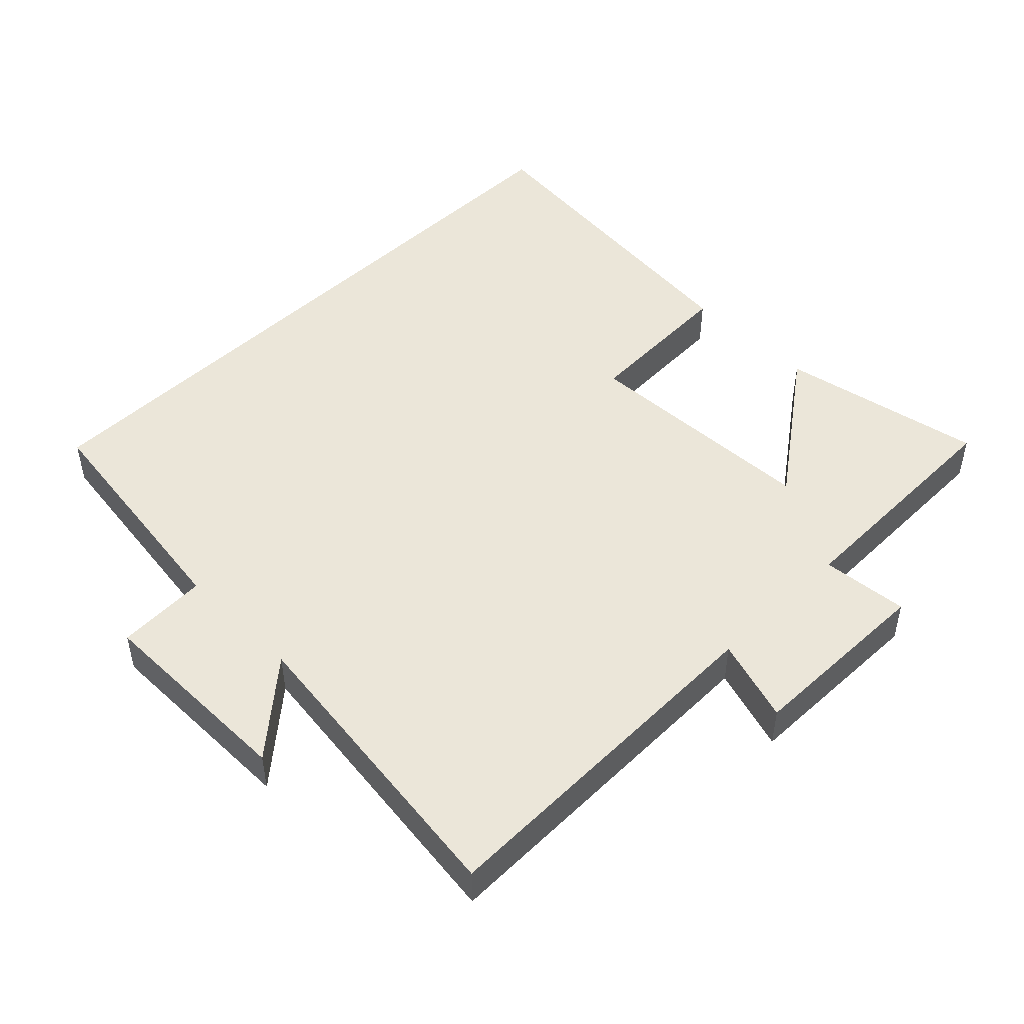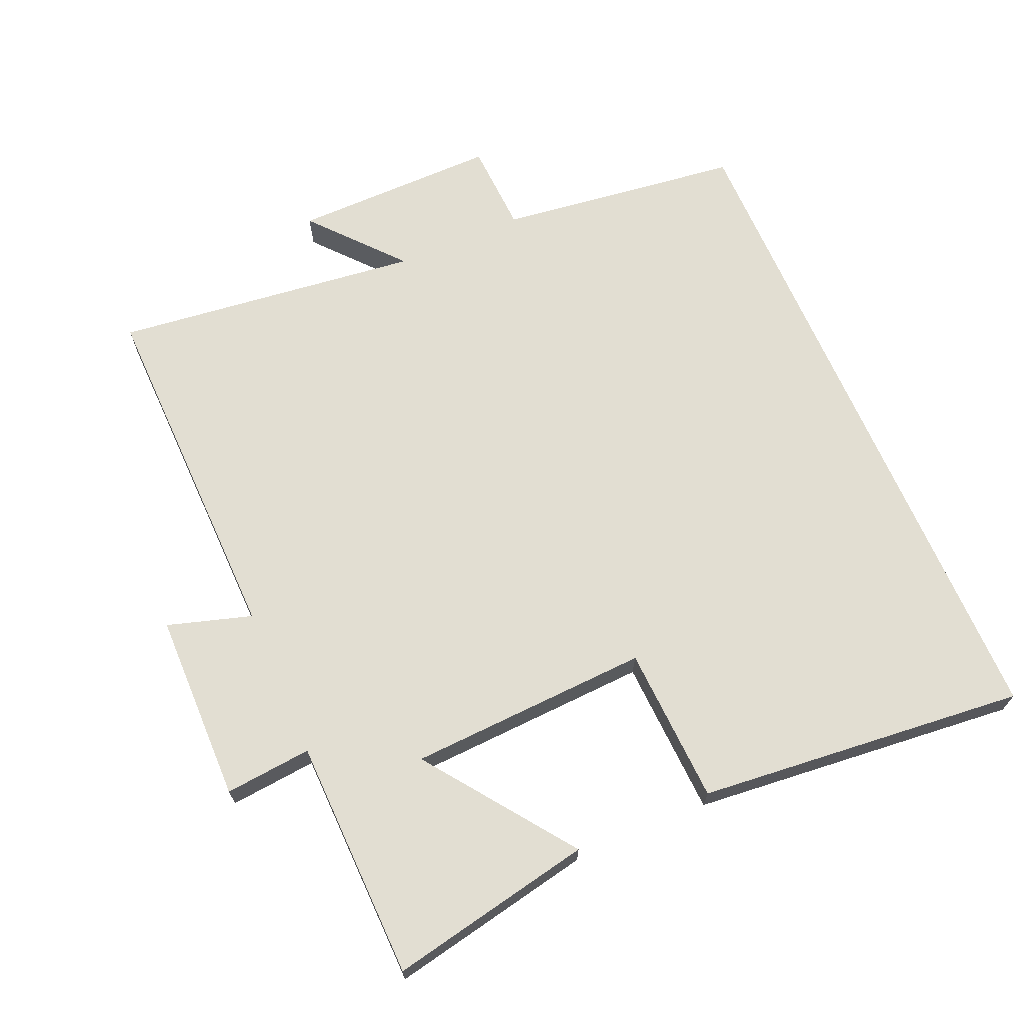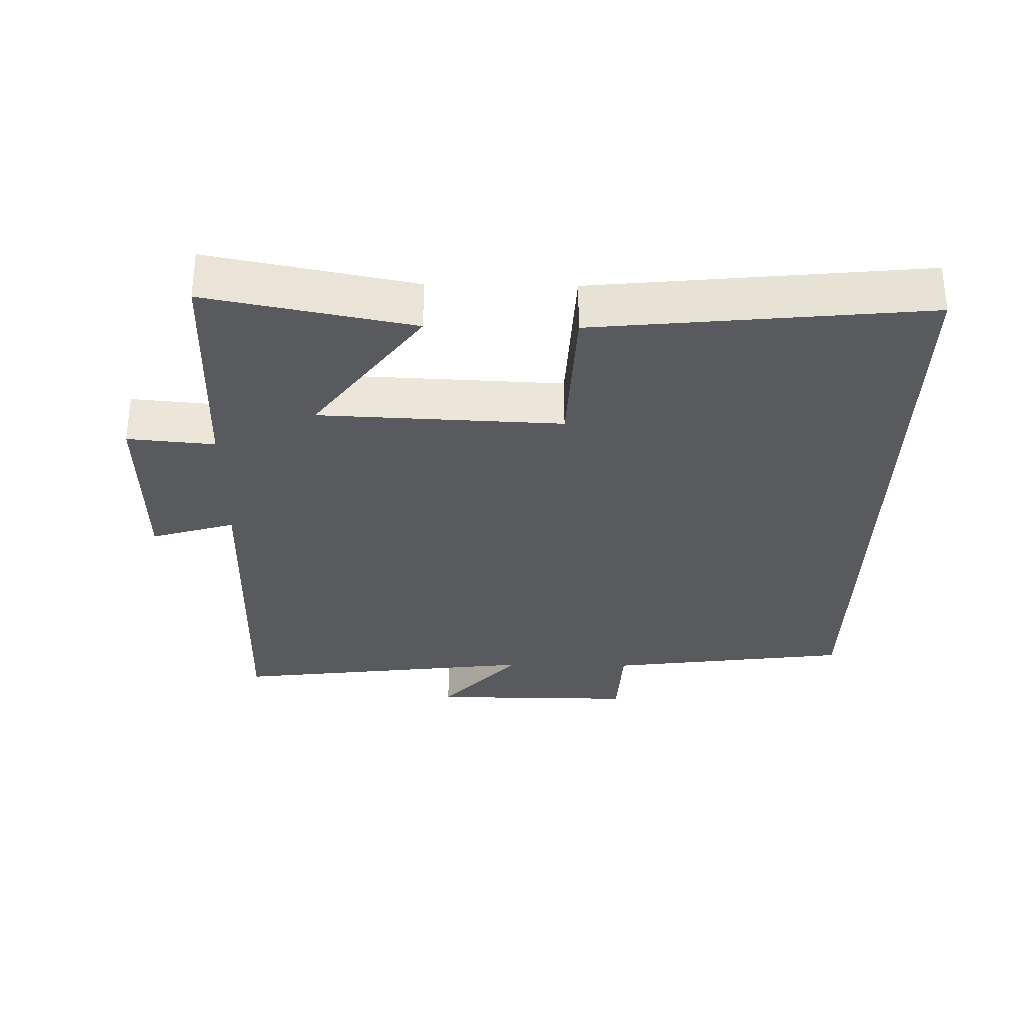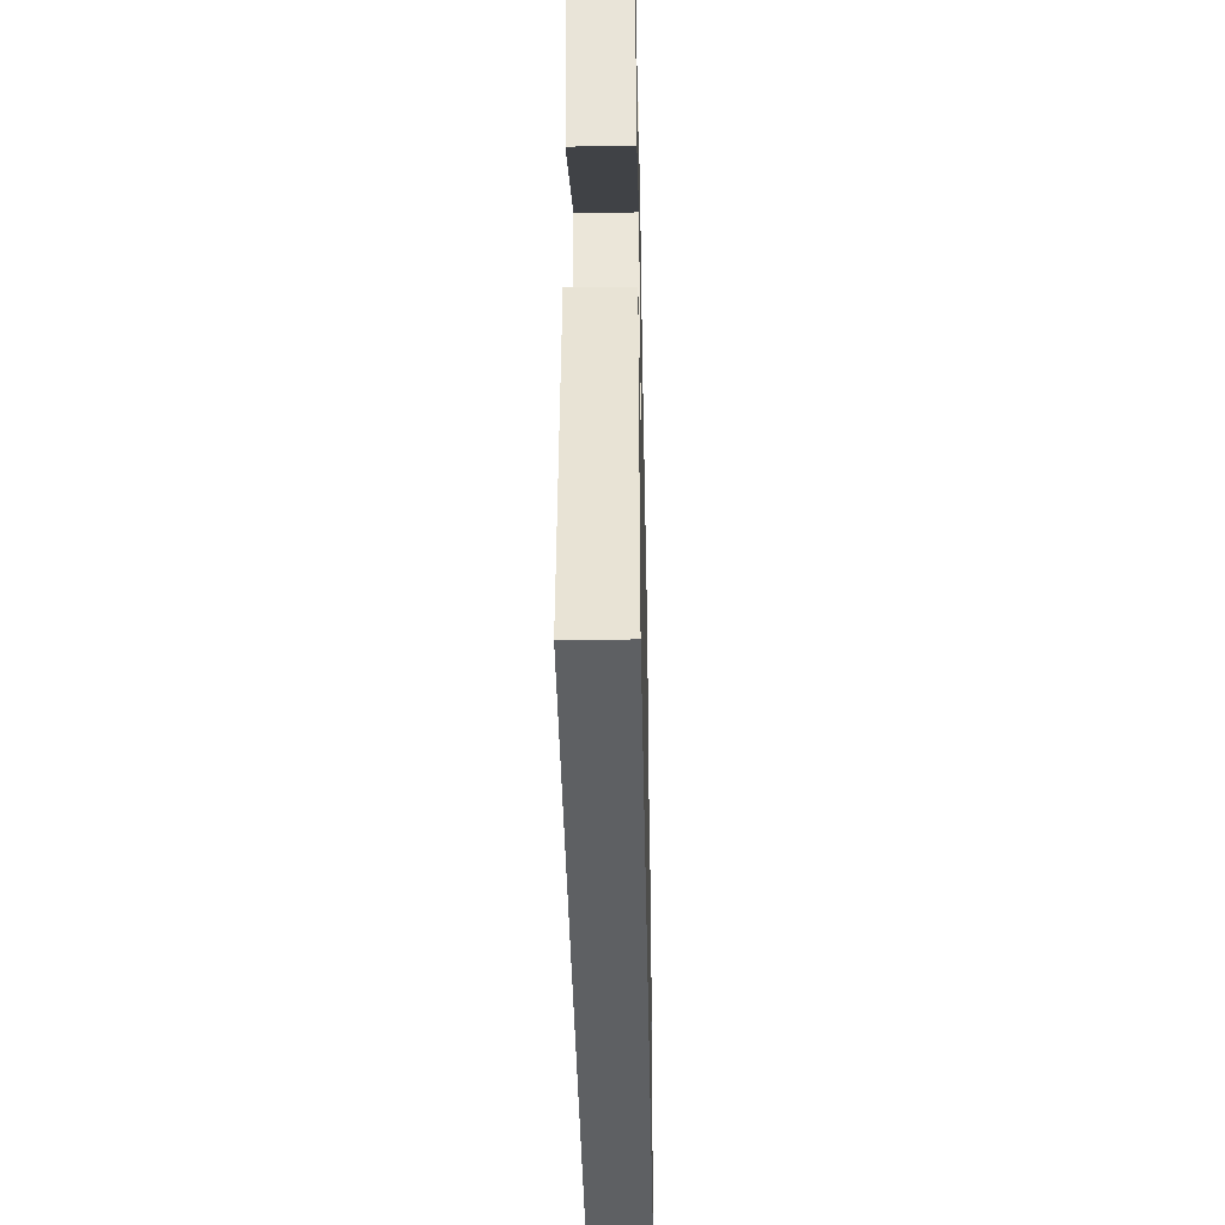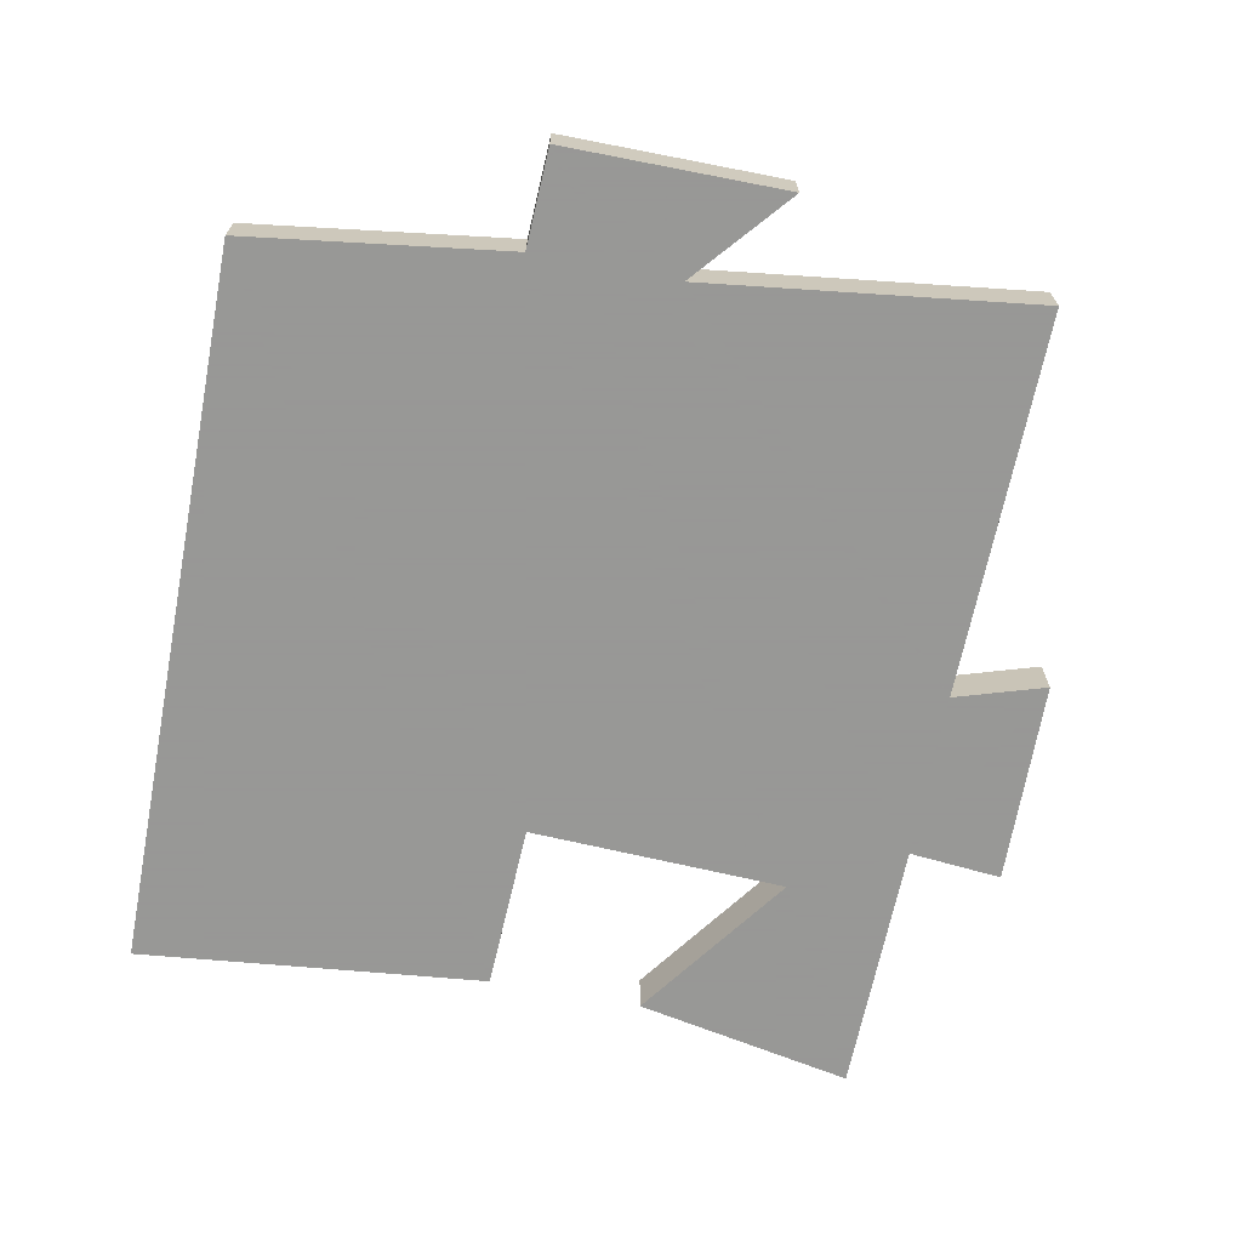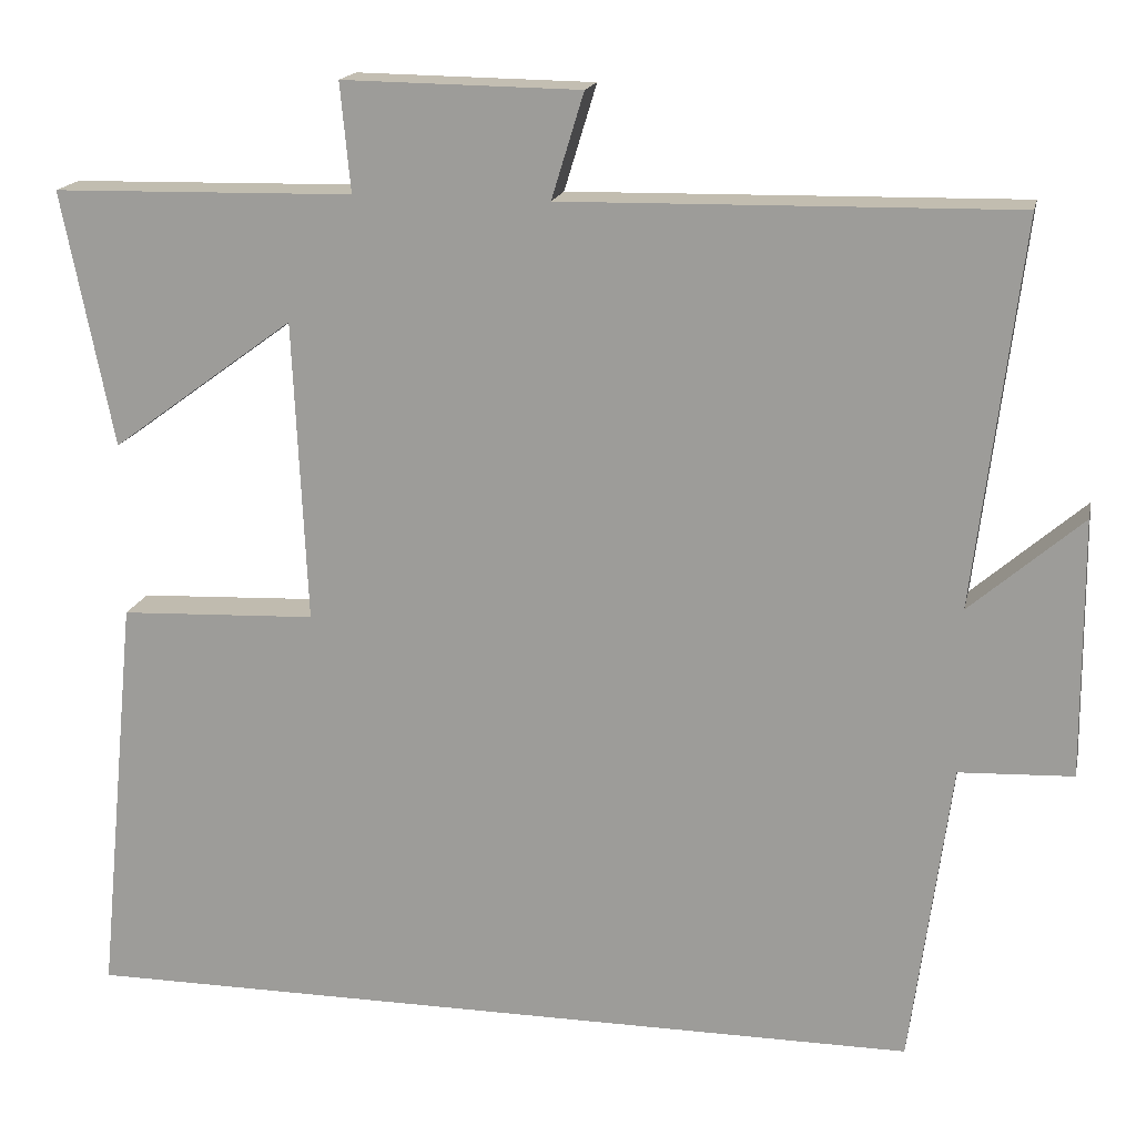
<metadata>
{"format":"obj","ext":"obj","renderer":"f3d","projection":"perspective","resolution":1024,"background":"white","views":[{"elev":47.9,"azim":-44.8,"up":"+Y"},{"elev":67.9,"azim":66.5,"up":"+Y"},{"elev":-31.0,"azim":89.0,"up":"+Y"},{"elev":-42.4,"azim":91.2,"up":"+Z"},{"elev":-68.4,"azim":-100.7,"up":"+Y"},{"elev":17.1,"azim":-168.0,"up":"+Z"}]}
</metadata>
<code>
v -0.453 0.07 -0.5
v -0.5 0.07 -0.141
v -0.634 0.07 -0.135
v -0.632 0.07 0.169
v -0.5 0.07 0.055
v -0.555 0.07 0.509
v -0.025 0.07 0.5
v -0.063 0.07 0.624
v 0.217 0.07 0.628
v 0.205 0.07 0.5
v 0.56 0.07 0.493
v 0.5 0.07 0.192
v 0.284 0.07 0.35
v 0.268 0.07 -0.006
v 0.5 0.07 -0.016
v 0.548 0.07 -0.5
v -0.453 0 -0.5
v -0.5 0 -0.141
v -0.634 0 -0.135
v -0.632 0 0.169
v -0.5 0 0.055
v -0.555 0 0.509
v -0.025 0 0.5
v -0.063 0 0.624
v 0.217 0 0.628
v 0.205 0 0.5
v 0.56 0 0.493
v 0.5 0 0.192
v 0.284 0 0.35
v 0.268 0 -0.006
v 0.5 0 -0.016
v 0.548 0 -0.5
f 14 15 16 1
f 13 14 1 2
f 10 11 12 13
f 10 13 2 3
f 7 8 9 10
f 7 10 3
f 5 6 7
f 5 7 3
f 3 4 5
f 17 32 31 30
f 18 17 30 29
f 29 28 27 26
f 19 18 29 26
f 26 25 24 23
f 19 26 23
f 23 22 21
f 19 23 21
f 21 20 19
f 1 17 18 2
f 2 18 19 3
f 3 19 20 4
f 4 20 21 5
f 5 21 22 6
f 6 22 23 7
f 7 23 24 8
f 8 24 25 9
f 9 25 26 10
f 10 26 27 11
f 11 27 28 12
f 12 28 29 13
f 13 29 30 14
f 14 30 31 15
f 15 31 32 16
f 16 32 17 1

</code>
